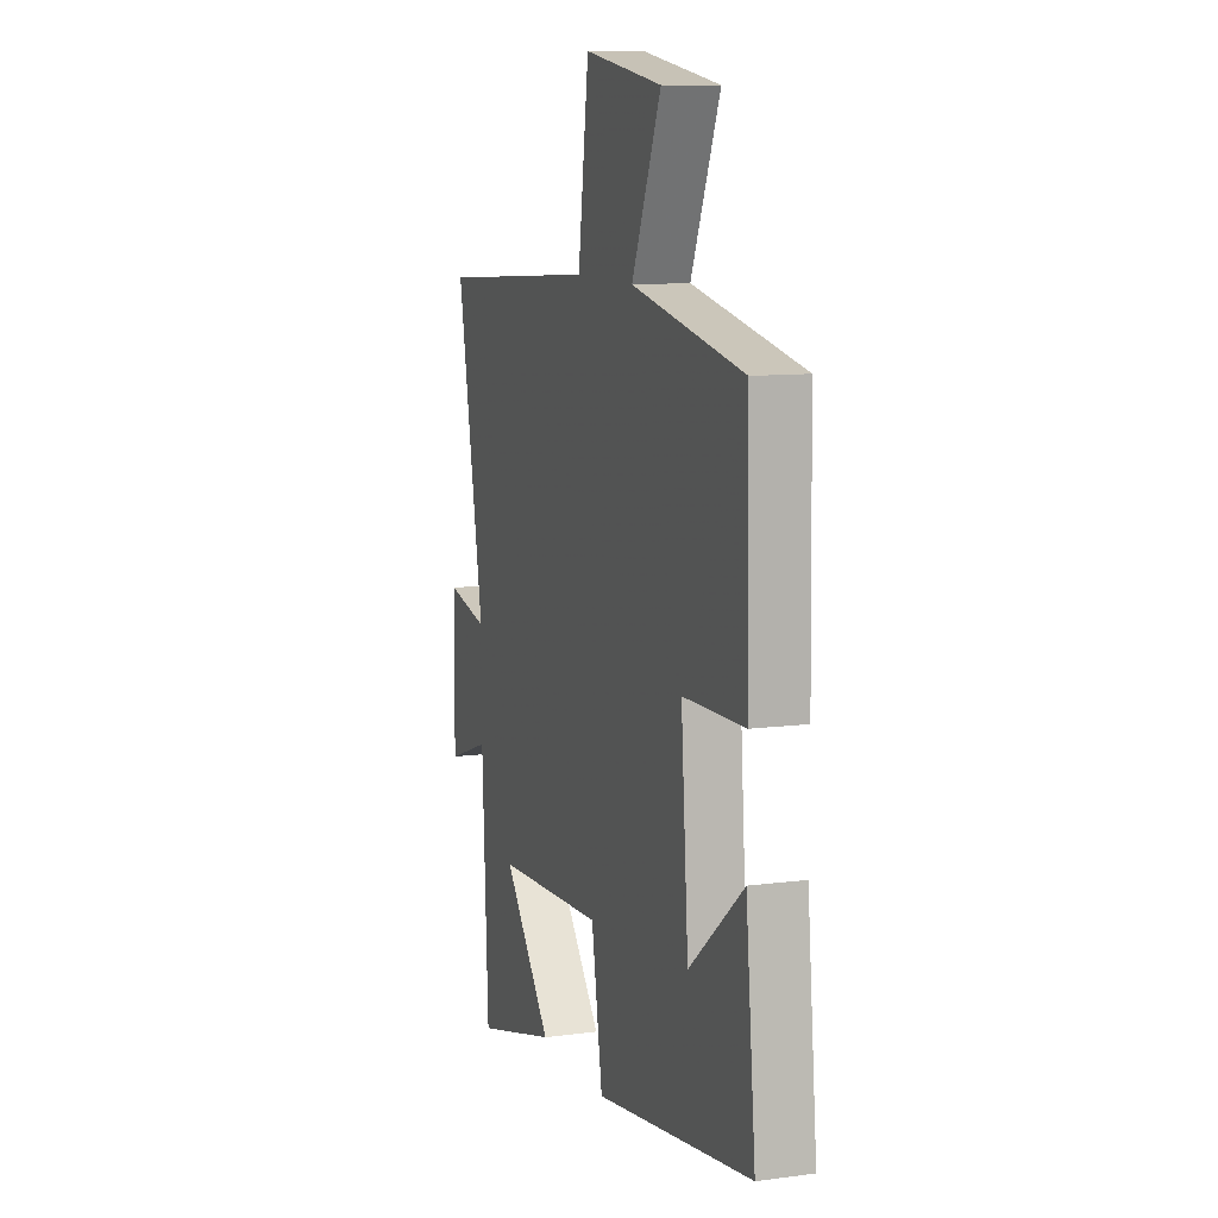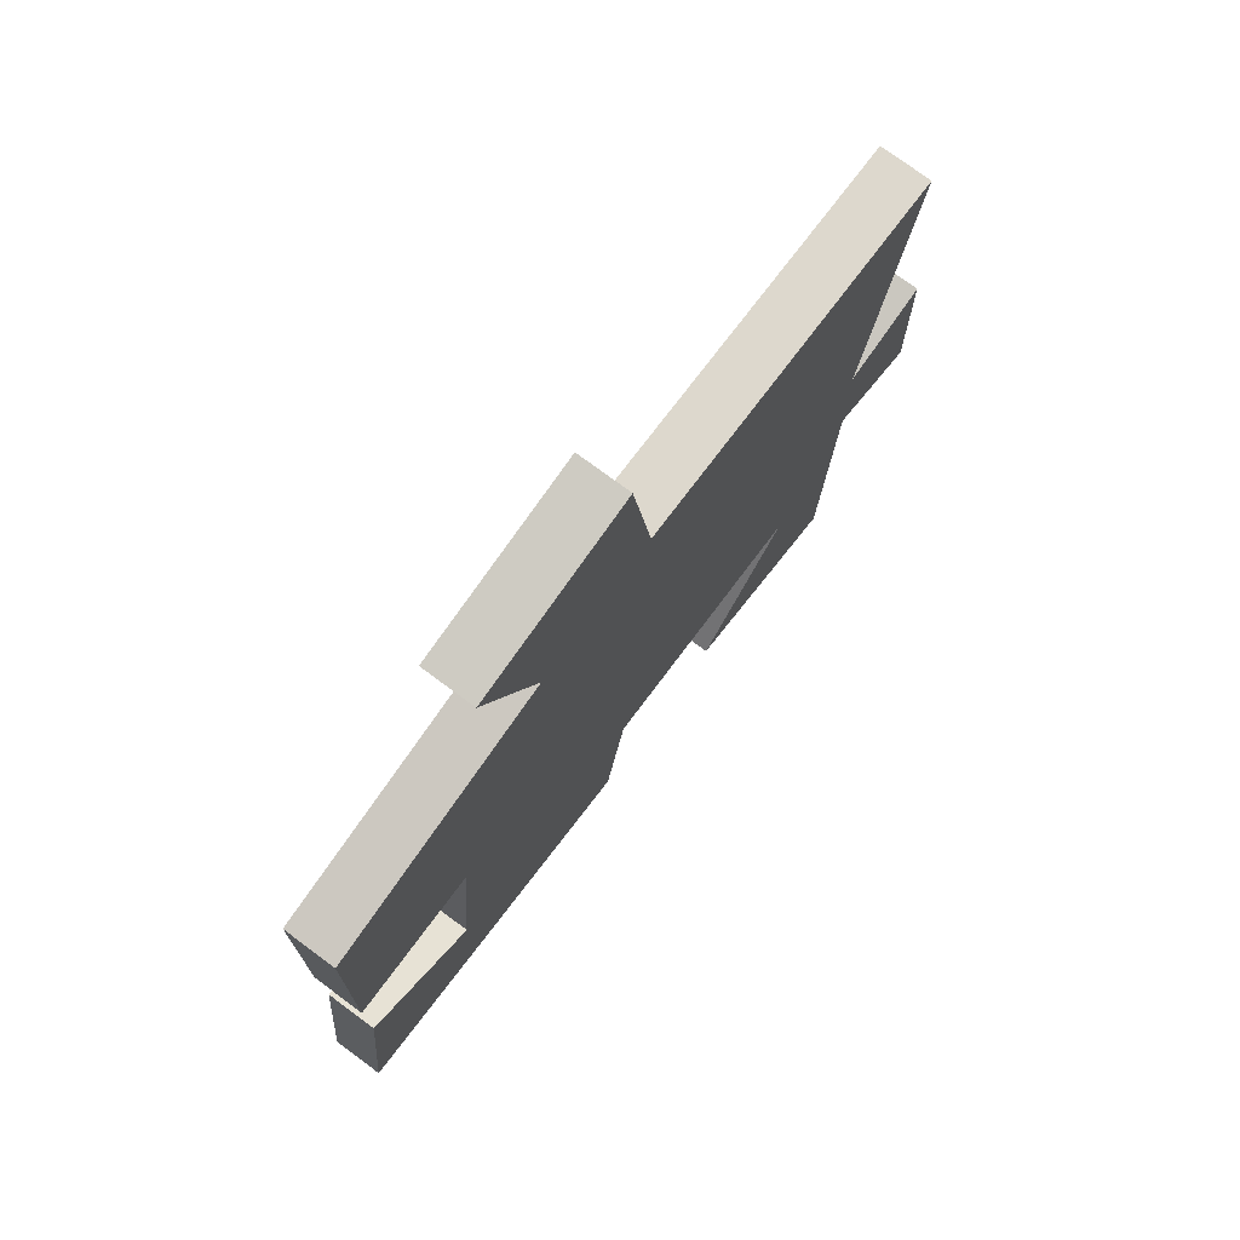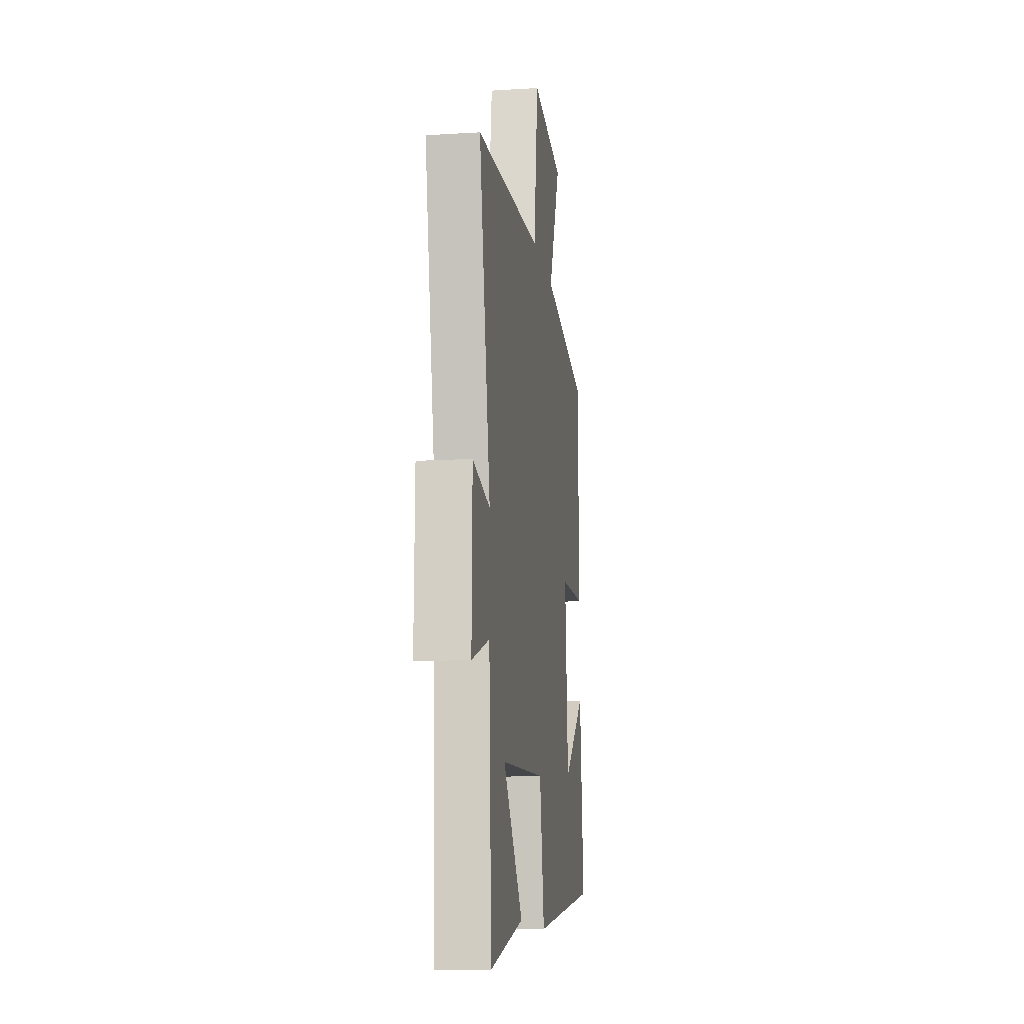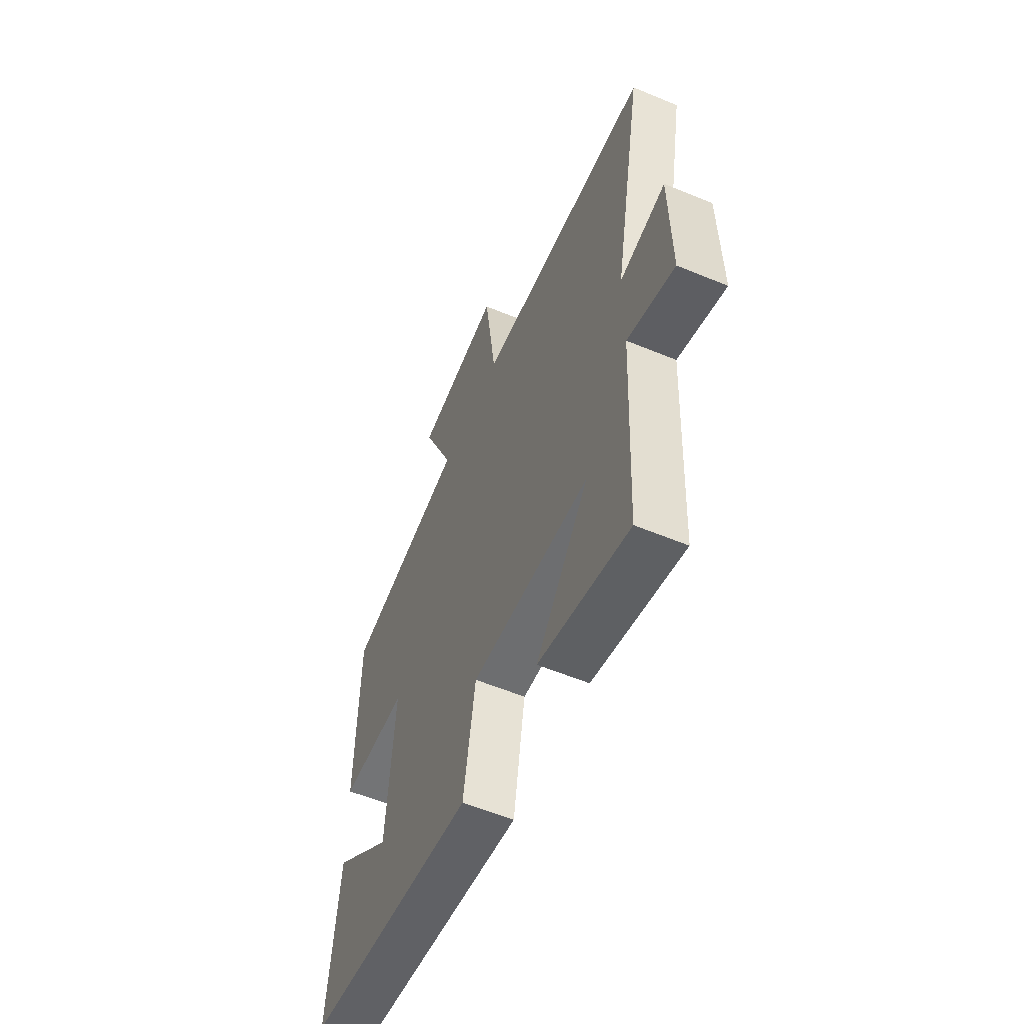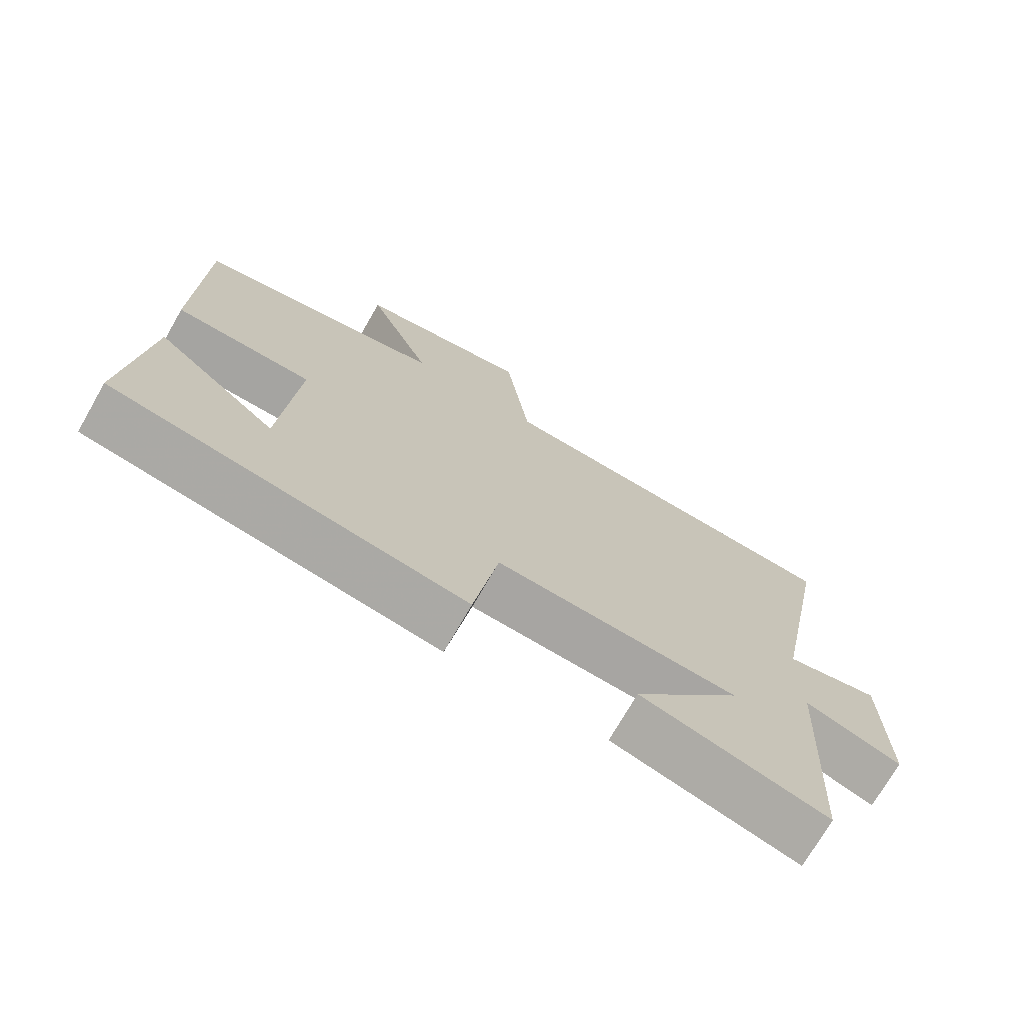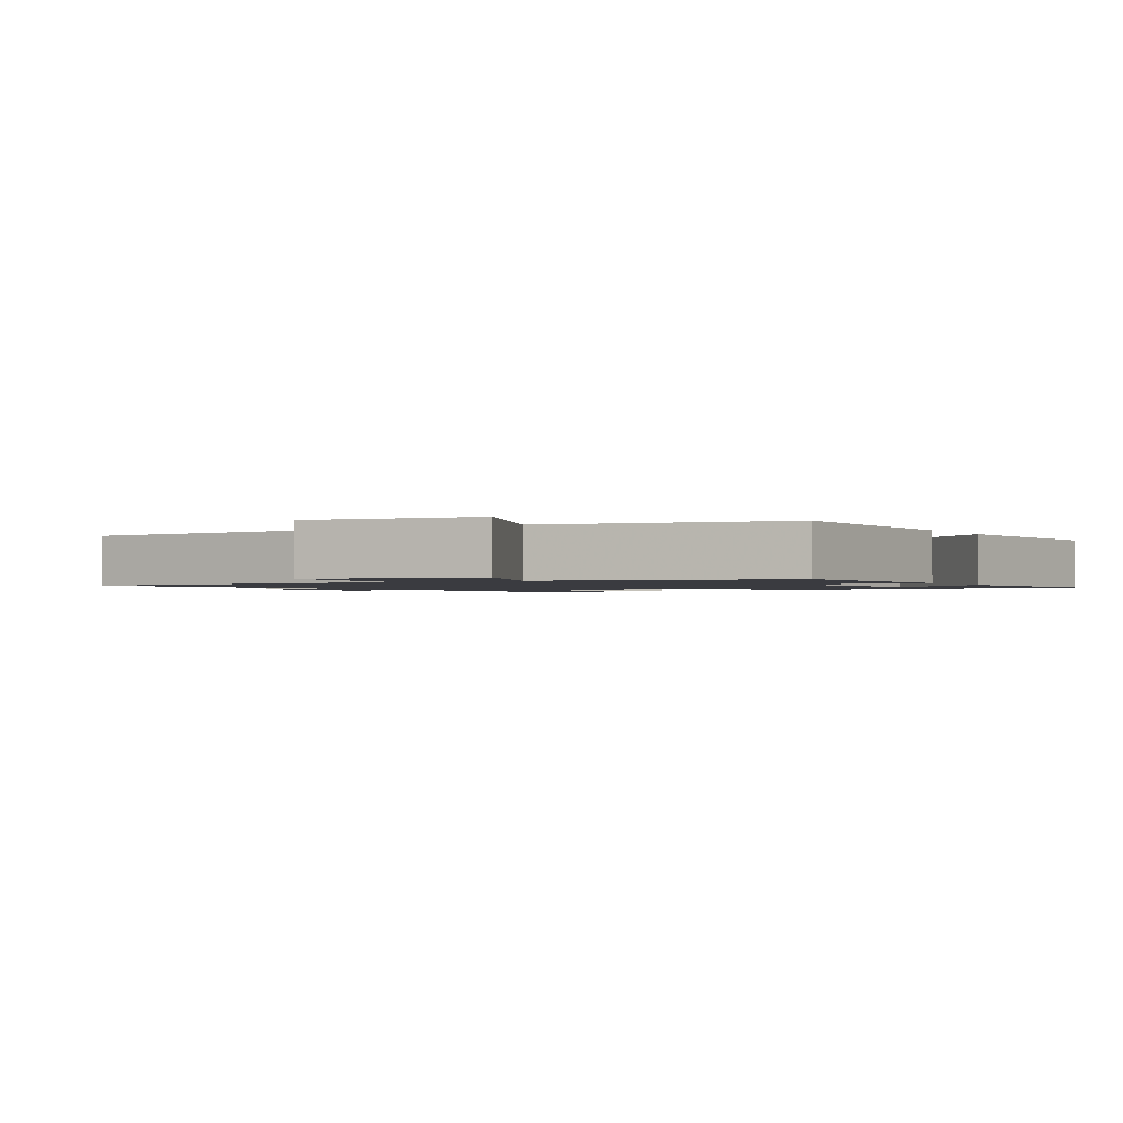
<metadata>
{"format":"obj","ext":"obj","renderer":"f3d","projection":"perspective","resolution":1024,"background":"white","views":[{"elev":10.3,"azim":71.4,"up":"+Z"},{"elev":75.8,"azim":126.5,"up":"+Z"},{"elev":-12.9,"azim":-81.9,"up":"+Z"},{"elev":-57.7,"azim":-113.3,"up":"+Z"},{"elev":-72.7,"azim":150.2,"up":"+Z"},{"elev":-1.4,"azim":30.7,"up":"+Y"}]}
</metadata>
<code>
v -0.588 0.07 0.465
v -0.063 0.07 0.5
v -0.028 0.07 0.761
v 0.226 0.07 0.721
v 0.131 0.07 0.5
v 0.493 0.07 0.43
v 0.5 0.07 0.065
v 0.3 0.07 0.059
v 0.324 0.07 -0.247
v 0.5 0.07 -0.103
v 0.532 0.07 -0.417
v 0.021 0.07 -0.5
v -0.015 0.07 -0.286
v -0.369 0.07 -0.308
v -0.211 0.07 -0.5
v -0.48 0.07 -0.574
v -0.5 0.07 -0.171
v -0.641 0.07 -0.22
v -0.637 0.07 0.026
v -0.5 0.07 -0.003
v -0.588 0 0.465
v -0.063 0 0.5
v -0.028 0 0.761
v 0.226 0 0.721
v 0.131 0 0.5
v 0.493 0 0.43
v 0.5 0 0.065
v 0.3 0 0.059
v 0.324 0 -0.247
v 0.5 0 -0.103
v 0.532 0 -0.417
v 0.021 0 -0.5
v -0.015 0 -0.286
v -0.369 0 -0.308
v -0.211 0 -0.5
v -0.48 0 -0.574
v -0.5 0 -0.171
v -0.641 0 -0.22
v -0.637 0 0.026
v -0.5 0 -0.003
f 17 18 19 20
f 16 17 20
f 14 15 16
f 14 16 20
f 13 14 20 1
f 9 10 11 12
f 8 9 12 13
f 5 6 7 8
f 5 8 13 1
f 2 3 4 5
f 1 2 5
f 40 39 38 37
f 40 37 36
f 36 35 34
f 40 36 34
f 21 40 34 33
f 32 31 30 29
f 33 32 29 28
f 28 27 26 25
f 21 33 28 25
f 25 24 23 22
f 25 22 21
f 1 21 22 2
f 2 22 23 3
f 3 23 24 4
f 4 24 25 5
f 5 25 26 6
f 6 26 27 7
f 7 27 28 8
f 8 28 29 9
f 9 29 30 10
f 10 30 31 11
f 11 31 32 12
f 12 32 33 13
f 13 33 34 14
f 14 34 35 15
f 15 35 36 16
f 16 36 37 17
f 17 37 38 18
f 18 38 39 19
f 19 39 40 20
f 20 40 21 1

</code>
